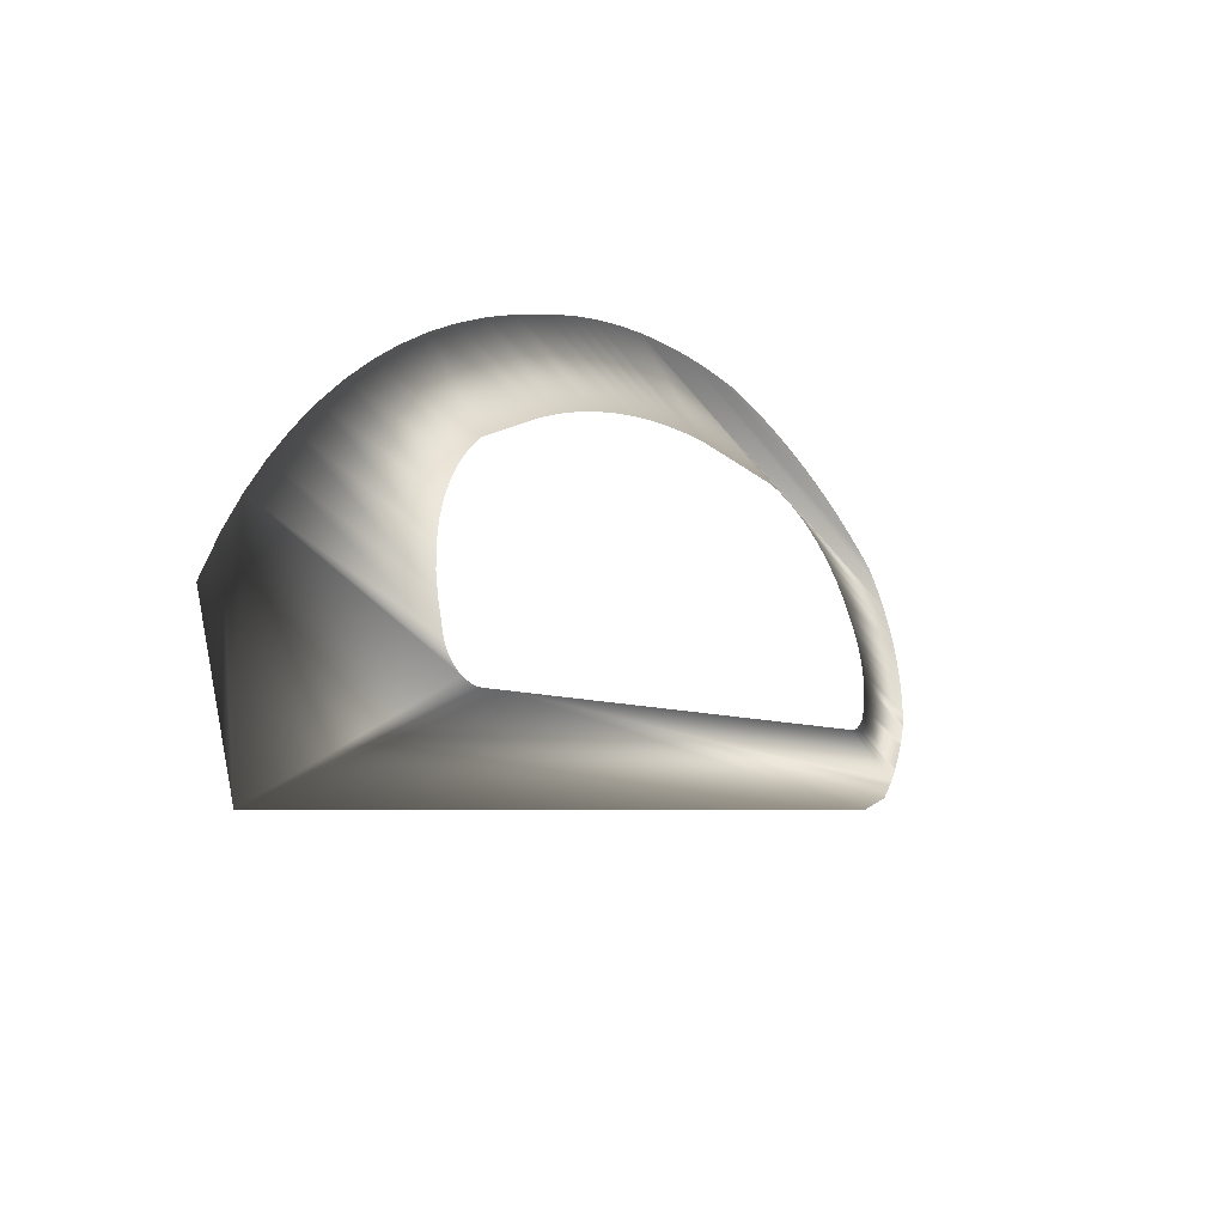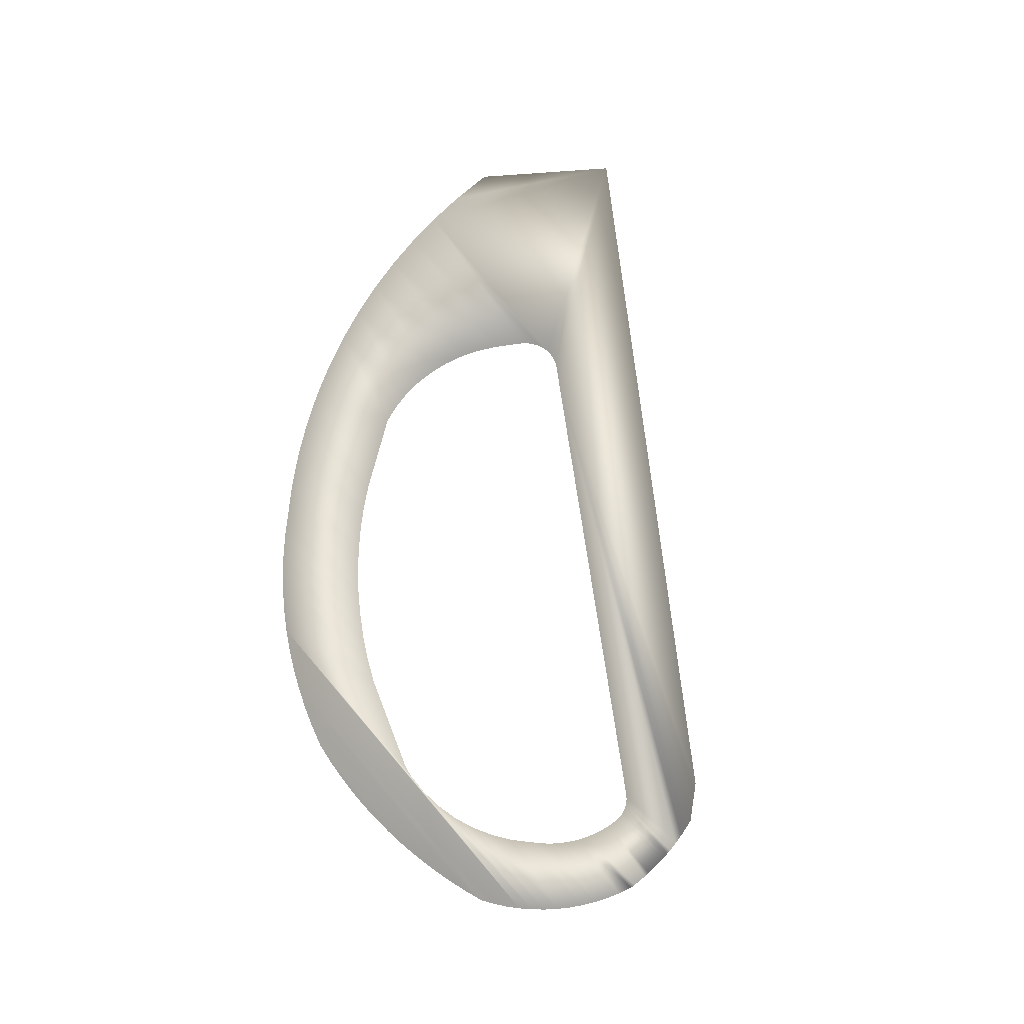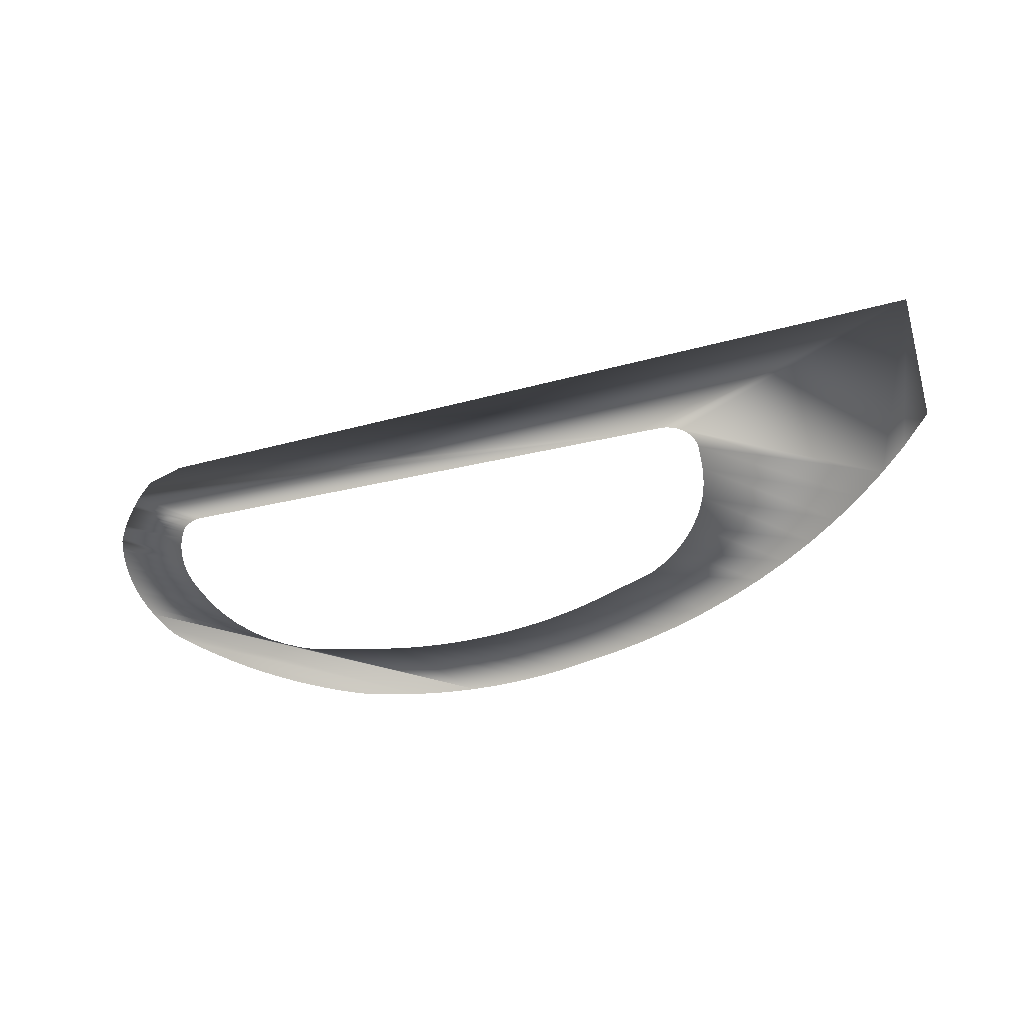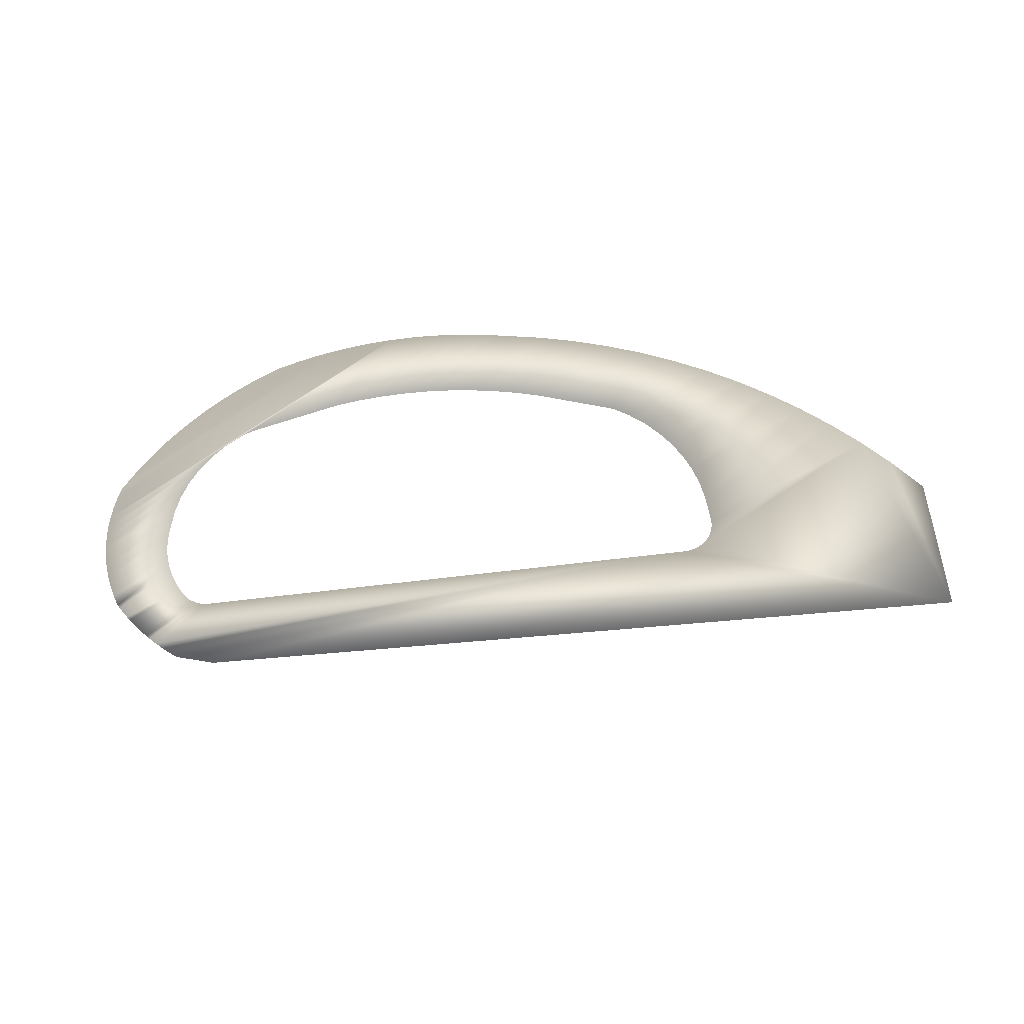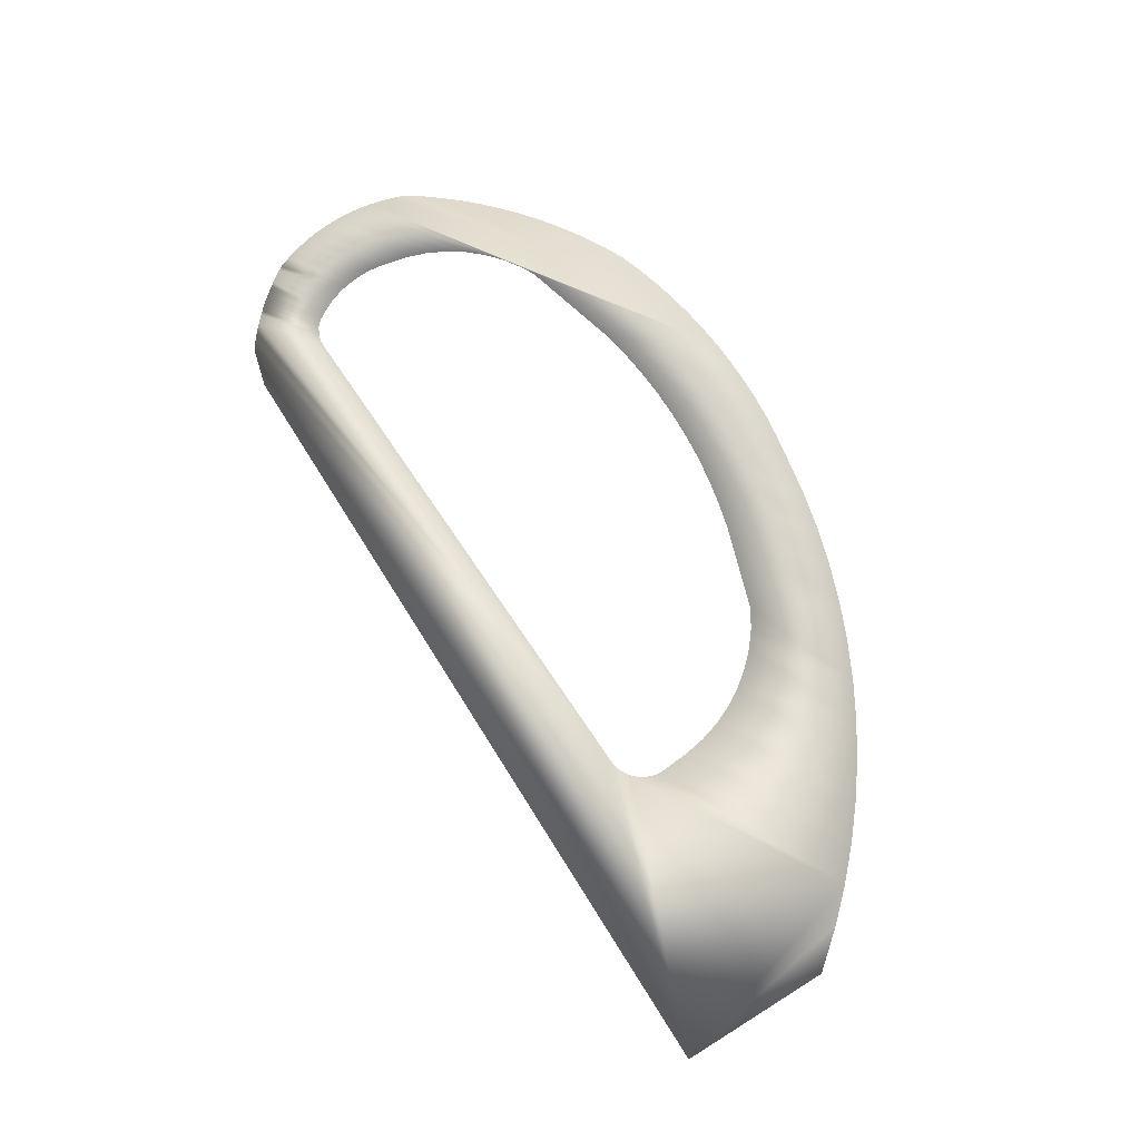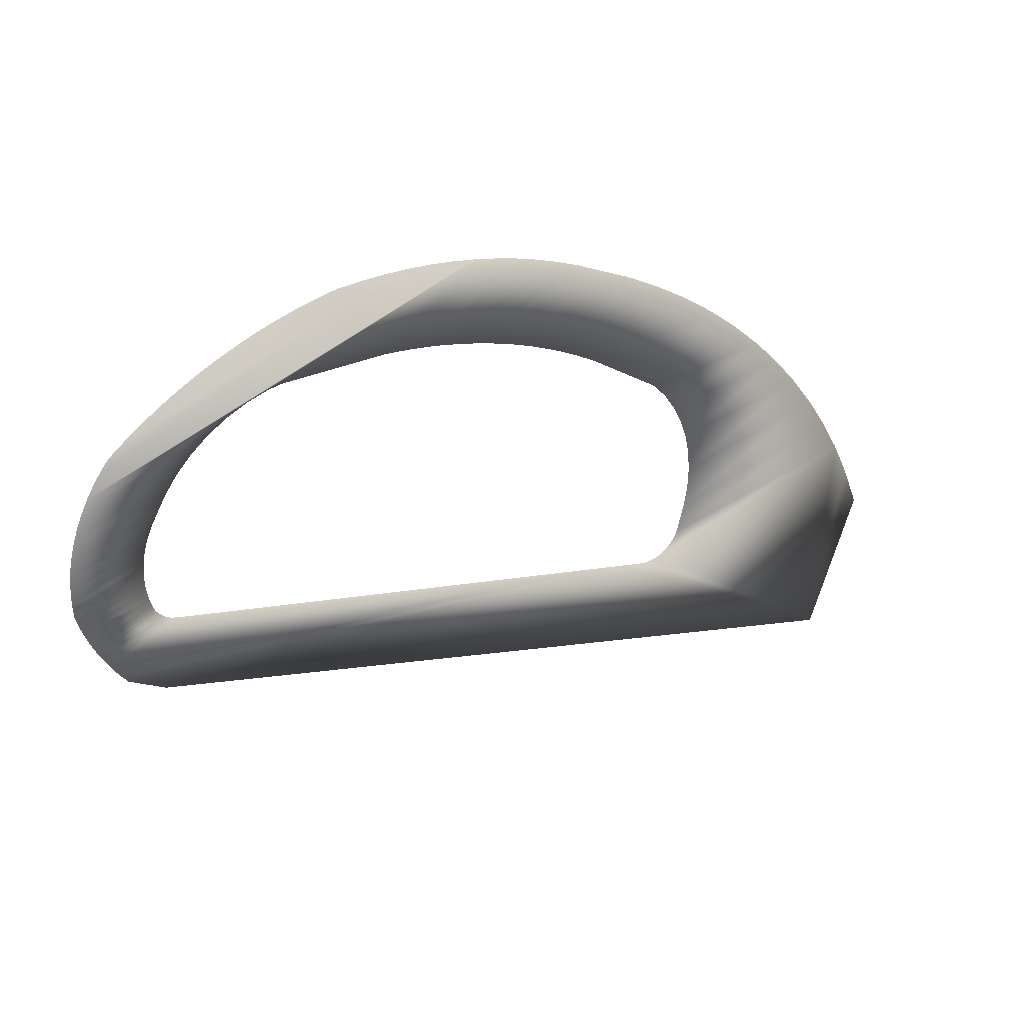
<metadata>
{"format":"obj","ext":"obj","renderer":"f3d","projection":"perspective","resolution":1024,"background":"white","views":[{"elev":-26.2,"azim":-52.3,"up":"+Z"},{"elev":63.0,"azim":67.1,"up":"+Y"},{"elev":-50.3,"azim":178.4,"up":"+Y"},{"elev":57.0,"azim":157.1,"up":"+Y"},{"elev":76.2,"azim":-139.9,"up":"+Y"},{"elev":34.6,"azim":147.1,"up":"+Z"}]}
</metadata>
<code>
o #ID71
v 0.4104 0.01906 0.475
v 0.4372 0.01906 0.4662
v 0.4239 0.01906 0.4708
v 0.3967 0.01906 0.4785
v 0.4503 0.01906 0.4609
v 0.3829 0.01906 0.4814
v 0.4631 0.01906 0.4551
v 0.369 0.01906 0.4838
v 0.4757 0.01906 0.4487
v 0.3527 0.01906 0.4843
v 0.488 0.01906 0.4418
v 0.5 0.01906 0.4344
v 0.3365 0.01906 0.484
v 0.5117 0.01906 0.4265
v 0.3203 0.01906 0.4831
v 0.523 0.01906 0.4181
v 0.5287 0.01906 0.4109
v 0.3041 0.01906 0.4814
v 0.534 0.01906 0.4034
v 0.2881 0.01906 0.4789
v 0.5387 0.01906 0.3956
v 0.2721 0.01906 0.4758
v 0.4328 0.01906 0.4262
v 0.4184 0.01906 0.4303
v 0.4093 0.01906 0.4317
v 0.3369 0.01906 0.4293
v 0.2564 0.01906 0.4719
v 0.2408 0.01906 0.4673
v 0.2254 0.01906 0.462
v 0.3185 0.01906 0.4269
v 0.2103 0.01906 0.4561
v 0.3002 0.01906 0.4236
v 0.1955 0.01906 0.4494
v 0.2822 0.01906 0.4193
v 0.181 0.01906 0.4421
v 0.2644 0.01906 0.414
v 0.1556 0.01906 0.4293
v 0.2469 0.01906 0.4078
v 0.2297 0.01906 0.4008
v 0.131 0.01906 0.415
v 0.2129 0.01906 0.3928
v 0.1966 0.01906 0.3839
v 0.1073 0.01906 0.3993
v 0.1807 0.01906 0.3743
v 0.0846 0.01906 0.3821
v 0.1299 0.01906 0.3382
v 0.06295 0.01906 0.3637
v 0.04243 0.01906 0.344
v 0.1205 0.01906 0.327
v 0.1173 0.01906 0.3221
v 0.1124 0.01906 0.3147
v 0.02312 0.01906 0.3231
v 0.1059 0.01906 0.3016
v 0.101 0.01906 0.2877
v 0.005079 0.01906 0.3011
v 0.09786 0.01906 0.2734
v 0.09646 0.01906 0.2588
v -0.01162 0.01906 0.2781
v 0.09684 0.01906 0.2442
v 0.099 0.01906 0.2297
v -0.02693 0.01906 0.2541
v 0.1043 0.01906 0.2081
v -0.04078 0.01906 0.2293
v 0.1058 0.01906 0.2046
v 0.1078 0.01906 0.2014
v 0.1103 0.01906 0.1985
v 0.1131 0.01906 0.1959
v 0.1163 0.01906 0.1939
v 0.1197 0.01906 0.1923
v 0.5429 0.01906 0.3875
v 0.4465 0.01906 0.4203
v 0.4593 0.01906 0.4127
v 0.5466 0.01906 0.3792
v 0.471 0.01906 0.4036
v 0.5497 0.01906 0.3706
v 0.4815 0.01906 0.393
v 0.4905 0.01906 0.3811
v 0.5522 0.01906 0.3618
v 0.5542 0.01906 0.3529
v 0.4979 0.01906 0.3682
v 0.5555 0.01906 0.3438
v 0.5011 0.01906 0.3625
v 0.5039 0.01906 0.3566
v 0.5563 0.01906 0.3347
v 0.5061 0.01906 0.3505
v 0.5565 0.01906 0.3256
v 0.5078 0.01906 0.3442
v 0.5089 0.01906 0.3378
v 0.556 0.01906 0.3165
v 0.5095 0.01906 0.3314
v 0.5552 0.01906 0.3132
v 0.5096 0.01906 0.3249
v 0.5543 0.01906 0.31
v 0.5091 0.01906 0.3184
v 0.5533 0.01906 0.3067
v 0.5523 0.01906 0.3035
v 0.5081 0.01906 0.3119
v 0.5512 0.01906 0.3004
v 0.5501 0.01906 0.2972
v 0.5065 0.01906 0.3056
v 0.5489 0.01906 0.294
v 0.5476 0.01906 0.2909
v 0.5059 0.01906 0.3039
v 0.5463 0.01906 0.2878
v 0.5052 0.01906 0.3022
v 0.5043 0.01906 0.3005
v 0.5449 0.01906 0.2848
v 0.5033 0.01906 0.299
v 0.4995 0.01906 0.2949
v 0.5434 0.01906 0.2817
v 0.5419 0.01906 0.2787
v 0.498 0.01906 0.2937
v 0.4964 0.01906 0.2927
v 0.5387 0.01906 0.2728
v 0.4948 0.01906 0.2919
v 0.4913 0.01906 0.2906
v 0.1552 0.01906 0.1969
v 0.5353 0.01906 0.267
v 0.5316 0.01906 0.2613
v 0.5278 0.01906 0.2558
v 0.5039 0.01906 0.2404
v -0.03279 0.01906 0.07056
v 0.1347 0.01906 0.1912
v 0.1309 0.01906 0.1906
v 0.1271 0.01906 0.1906
v 0.1234 0.01906 0.1912
v -0.04835 0.01906 0.2136
v -0.05314 0.01906 0.2037
v -0.06576 0.01906 0.172
v -0.03842 0.01906 0.08788
v -0.06 0.01906 0.1543
v -0.06 0.01906 0.1543
v -0.06576 0.01906 0.172
v -0.03842 0.01906 0.08788
v -0.03279 0.01906 0.07056
v -0.05314 0.01906 0.2037
v -0.04835 0.01906 0.2136
v -0.04078 0.01906 0.2293
v 0.1197 0.01906 0.1923
v 0.1234 0.01906 0.1912
v 0.1271 0.01906 0.1906
v 0.1309 0.01906 0.1906
v 0.1347 0.01906 0.1912
v 0.1552 0.01906 0.1969
v 0.5039 0.01906 0.2404
v 0.5278 0.01906 0.2558
v 0.5316 0.01906 0.2613
v 0.5353 0.01906 0.267
v 0.5387 0.01906 0.2728
v 0.4913 0.01906 0.2906
v 0.4948 0.01906 0.2919
v 0.4964 0.01906 0.2927
v 0.5419 0.01906 0.2787
v 0.498 0.01906 0.2937
v 0.4995 0.01906 0.2949
v 0.5434 0.01906 0.2817
v 0.5449 0.01906 0.2848
v 0.5033 0.01906 0.299
v 0.5043 0.01906 0.3005
v 0.5463 0.01906 0.2878
v 0.5052 0.01906 0.3022
v 0.5059 0.01906 0.3039
v 0.5476 0.01906 0.2909
v 0.5065 0.01906 0.3056
v 0.5489 0.01906 0.294
v 0.5501 0.01906 0.2972
v 0.5081 0.01906 0.3119
v 0.5512 0.01906 0.3004
v 0.5523 0.01906 0.3035
v 0.5091 0.01906 0.3184
v 0.5533 0.01906 0.3067
v 0.5543 0.01906 0.31
v 0.5096 0.01906 0.3249
v 0.5552 0.01906 0.3132
v 0.5095 0.01906 0.3314
v 0.556 0.01906 0.3165
v 0.5089 0.01906 0.3378
v 0.5565 0.01906 0.3256
v 0.5078 0.01906 0.3442
v 0.5061 0.01906 0.3505
v 0.5563 0.01906 0.3347
v 0.5039 0.01906 0.3566
v 0.5555 0.01906 0.3438
v 0.5011 0.01906 0.3625
v 0.4979 0.01906 0.3682
v 0.5542 0.01906 0.3529
v 0.4905 0.01906 0.3811
v 0.5522 0.01906 0.3618
v 0.5497 0.01906 0.3706
v 0.4815 0.01906 0.393
v 0.471 0.01906 0.4036
v 0.5466 0.01906 0.3792
v 0.4593 0.01906 0.4127
v 0.5429 0.01906 0.3875
v 0.4465 0.01906 0.4203
v 0.4328 0.01906 0.4262
v 0.5387 0.01906 0.3956
v 0.1163 0.01906 0.1939
v 0.1131 0.01906 0.1959
v 0.1103 0.01906 0.1985
v 0.1078 0.01906 0.2014
v 0.1058 0.01906 0.2046
v 0.1043 0.01906 0.2081
v -0.02693 0.01906 0.2541
v 0.099 0.01906 0.2297
v -0.01162 0.01906 0.2781
v 0.09684 0.01906 0.2442
v 0.09646 0.01906 0.2588
v 0.005079 0.01906 0.3011
v 0.09786 0.01906 0.2734
v 0.101 0.01906 0.2877
v 0.02312 0.01906 0.3231
v 0.1059 0.01906 0.3016
v 0.1124 0.01906 0.3147
v 0.04243 0.01906 0.344
v 0.1173 0.01906 0.3221
v 0.1205 0.01906 0.327
v 0.1299 0.01906 0.3382
v 0.06295 0.01906 0.3637
v 0.0846 0.01906 0.3821
v 0.1807 0.01906 0.3743
v 0.1073 0.01906 0.3993
v 0.1966 0.01906 0.3839
v 0.131 0.01906 0.415
v 0.2129 0.01906 0.3928
v 0.2297 0.01906 0.4008
v 0.1556 0.01906 0.4293
v 0.2469 0.01906 0.4078
v 0.2644 0.01906 0.414
v 0.181 0.01906 0.4421
v 0.2822 0.01906 0.4193
v 0.1955 0.01906 0.4494
v 0.3002 0.01906 0.4236
v 0.2103 0.01906 0.4561
v 0.3185 0.01906 0.4269
v 0.2254 0.01906 0.462
v 0.3369 0.01906 0.4293
v 0.2408 0.01906 0.4673
v 0.2564 0.01906 0.4719
v 0.2721 0.01906 0.4758
v 0.4093 0.01906 0.4317
v 0.4184 0.01906 0.4303
v 0.2881 0.01906 0.4789
v 0.534 0.01906 0.4034
v 0.3041 0.01906 0.4814
v 0.5287 0.01906 0.4109
v 0.3203 0.01906 0.4831
v 0.523 0.01906 0.4181
v 0.5117 0.01906 0.4265
v 0.3365 0.01906 0.484
v 0.5 0.01906 0.4344
v 0.3527 0.01906 0.4843
v 0.488 0.01906 0.4418
v 0.4757 0.01906 0.4487
v 0.369 0.01906 0.4838
v 0.4631 0.01906 0.4551
v 0.3829 0.01906 0.4814
v 0.4503 0.01906 0.4609
v 0.3967 0.01906 0.4785
v 0.4372 0.01906 0.4662
v 0.4104 0.01906 0.475
v 0.4239 0.01906 0.4708
f 1 2 3
f 2 1 4
f 2 4 5
f 5 4 6
f 5 6 7
f 7 6 8
f 7 8 9
f 9 8 10
f 9 10 11
f 11 10 12
f 12 10 13
f 12 13 14
f 14 13 15
f 14 15 16
f 16 15 17
f 17 15 18
f 17 18 19
f 19 18 20
f 19 20 21
f 21 20 22
f 21 22 23
f 23 22 24
f 24 22 25
f 25 22 26
f 26 22 27
f 26 27 28
f 26 28 29
f 26 29 30
f 30 29 31
f 30 31 32
f 32 31 33
f 32 33 34
f 34 33 35
f 34 35 36
f 36 35 37
f 36 37 38
f 38 37 39
f 39 37 40
f 39 40 41
f 41 40 42
f 42 40 43
f 42 43 44
f 44 43 45
f 44 45 46
f 46 45 47
f 46 47 48
f 46 48 49
f 49 48 50
f 50 48 51
f 51 48 52
f 51 52 53
f 53 52 54
f 54 52 55
f 54 55 56
f 56 55 57
f 57 55 58
f 57 58 59
f 59 58 60
f 60 58 61
f 60 61 62
f 62 61 63
f 62 63 64
f 64 63 65
f 65 63 66
f 66 63 67
f 67 63 68
f 68 63 69
f 23 70 21
f 70 23 71
f 70 71 72
f 70 72 73
f 73 72 74
f 73 74 75
f 75 74 76
f 75 76 77
f 75 77 78
f 78 77 79
f 79 77 80
f 79 80 81
f 81 80 82
f 81 82 83
f 81 83 84
f 84 83 85
f 84 85 86
f 86 85 87
f 86 87 88
f 86 88 89
f 89 88 90
f 89 90 91
f 91 90 92
f 91 92 93
f 93 92 94
f 93 94 95
f 95 94 96
f 96 94 97
f 96 97 98
f 98 97 99
f 99 97 100
f 99 100 101
f 101 100 102
f 102 100 103
f 102 103 104
f 104 103 105
f 104 105 106
f 104 106 107
f 107 106 108
f 107 108 109
f 107 109 110
f 110 109 111
f 111 109 112
f 111 112 113
f 111 113 114
f 114 113 115
f 114 115 116
f 114 116 117
f 114 117 118
f 118 117 119
f 119 117 120
f 120 117 121
f 121 117 122
f 122 117 123
f 122 123 124
f 122 124 125
f 122 125 126
f 122 126 69
f 122 69 63
f 122 63 127
f 122 127 128
f 122 128 129
f 122 129 130
f 130 129 131
f 132 133 134
f 134 133 135
f 133 136 135
f 136 137 135
f 137 138 135
f 138 139 135
f 139 140 135
f 140 141 135
f 141 142 135
f 142 143 135
f 143 144 135
f 135 144 145
f 145 144 146
f 146 144 147
f 147 144 148
f 148 144 149
f 144 150 149
f 150 151 149
f 151 152 149
f 149 152 153
f 152 154 153
f 154 155 153
f 153 155 156
f 156 155 157
f 155 158 157
f 158 159 157
f 157 159 160
f 159 161 160
f 161 162 160
f 160 162 163
f 162 164 163
f 163 164 165
f 165 164 166
f 164 167 166
f 166 167 168
f 168 167 169
f 167 170 169
f 169 170 171
f 171 170 172
f 170 173 172
f 172 173 174
f 173 175 174
f 174 175 176
f 175 177 176
f 176 177 178
f 177 179 178
f 179 180 178
f 178 180 181
f 180 182 181
f 181 182 183
f 182 184 183
f 184 185 183
f 183 185 186
f 185 187 186
f 186 187 188
f 188 187 189
f 187 190 189
f 190 191 189
f 189 191 192
f 191 193 192
f 192 193 194
f 193 195 194
f 195 196 194
f 197 194 196
f 139 138 198
f 198 138 199
f 199 138 200
f 200 138 201
f 201 138 202
f 202 138 203
f 138 204 203
f 203 204 205
f 204 206 205
f 205 206 207
f 207 206 208
f 206 209 208
f 208 209 210
f 210 209 211
f 209 212 211
f 211 212 213
f 213 212 214
f 212 215 214
f 214 215 216
f 216 215 217
f 217 215 218
f 215 219 218
f 219 220 218
f 218 220 221
f 220 222 221
f 221 222 223
f 222 224 223
f 223 224 225
f 225 224 226
f 224 227 226
f 226 227 228
f 228 227 229
f 227 230 229
f 229 230 231
f 230 232 231
f 231 232 233
f 232 234 233
f 233 234 235
f 234 236 235
f 235 236 237
f 236 238 237
f 238 239 237
f 239 240 237
f 237 240 241
f 241 240 242
f 242 240 196
f 196 240 197
f 240 243 197
f 197 243 244
f 243 245 244
f 244 245 246
f 245 247 246
f 246 247 248
f 248 247 249
f 247 250 249
f 249 250 251
f 250 252 251
f 251 252 253
f 253 252 254
f 252 255 254
f 254 255 256
f 255 257 256
f 256 257 258
f 257 259 258
f 258 259 260
f 259 261 260
f 262 260 261

</code>
